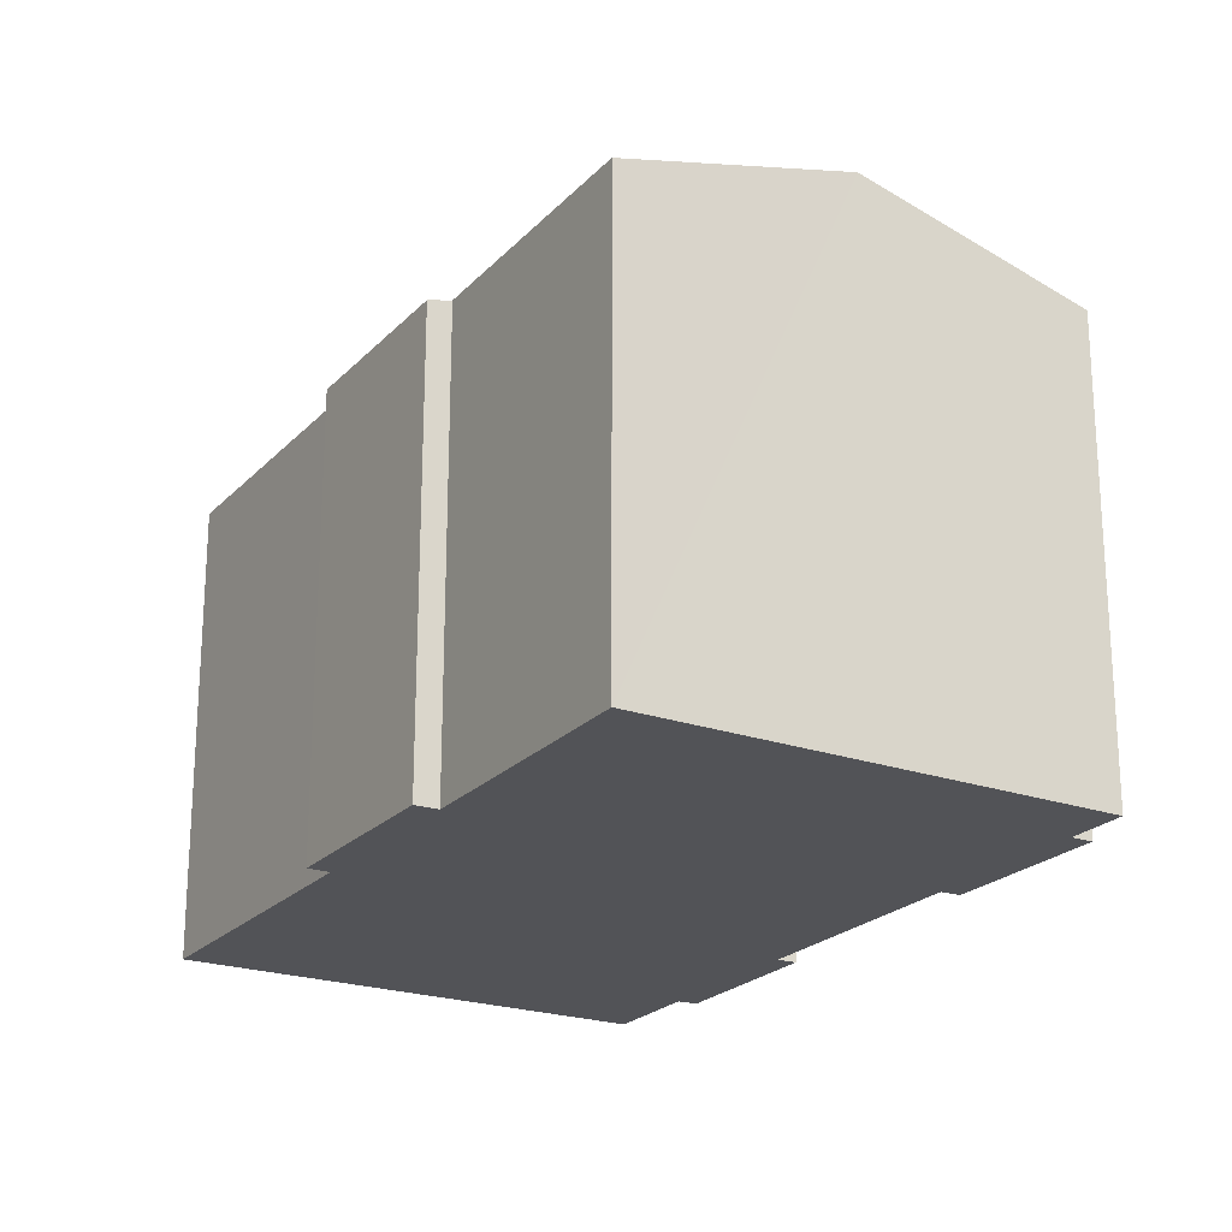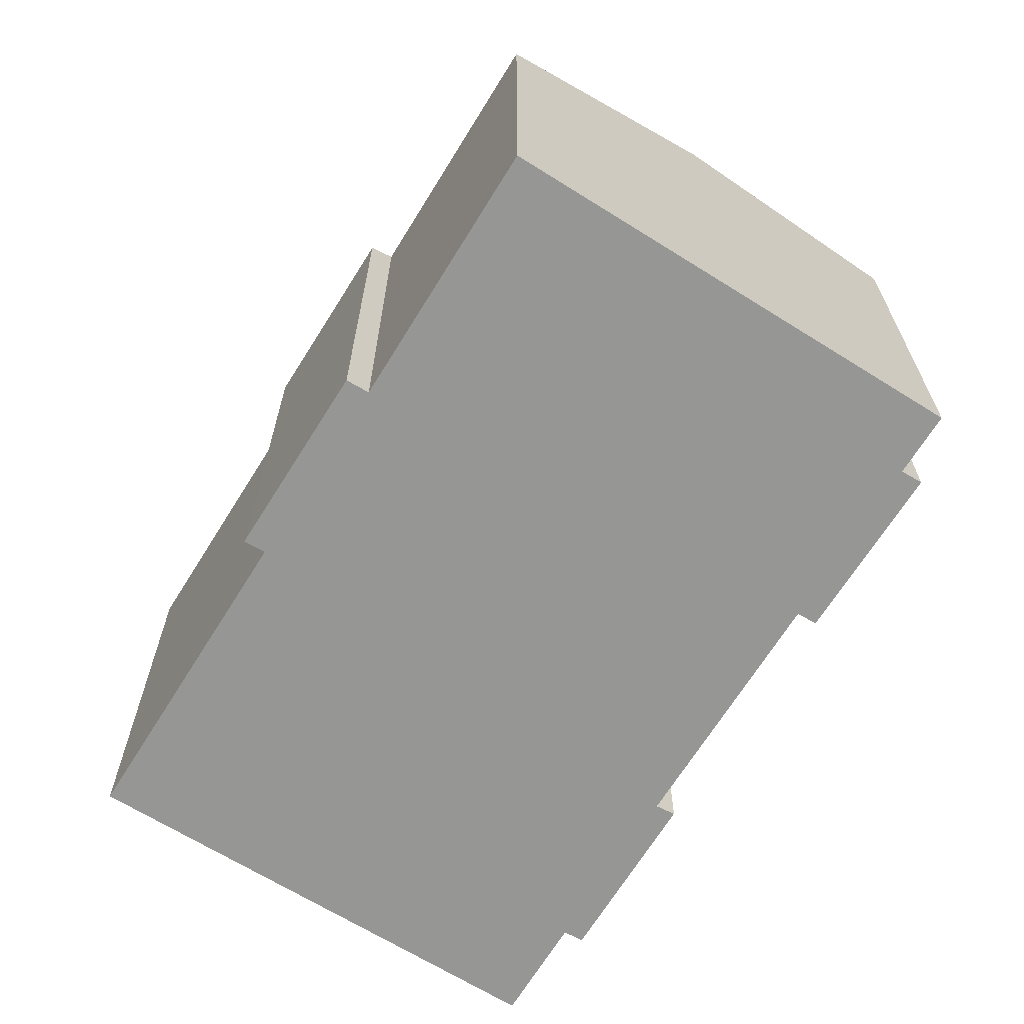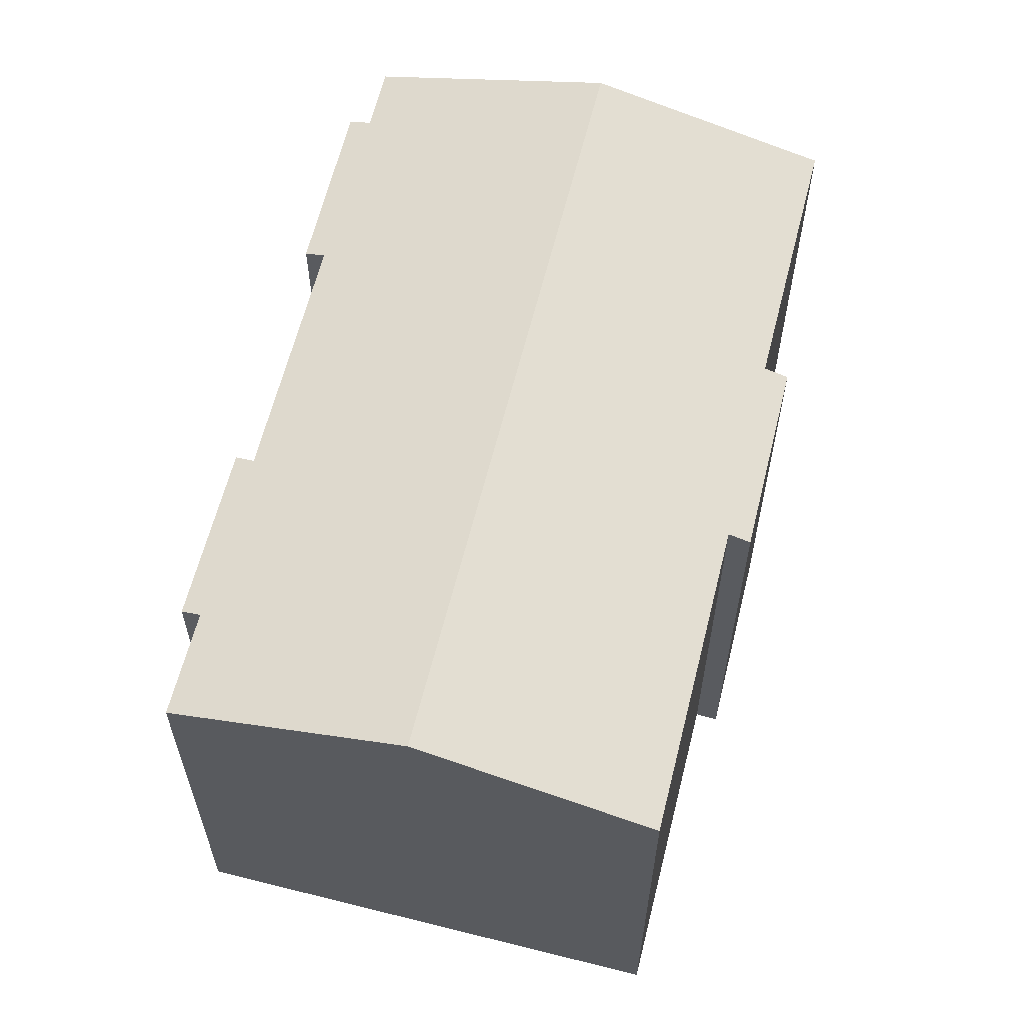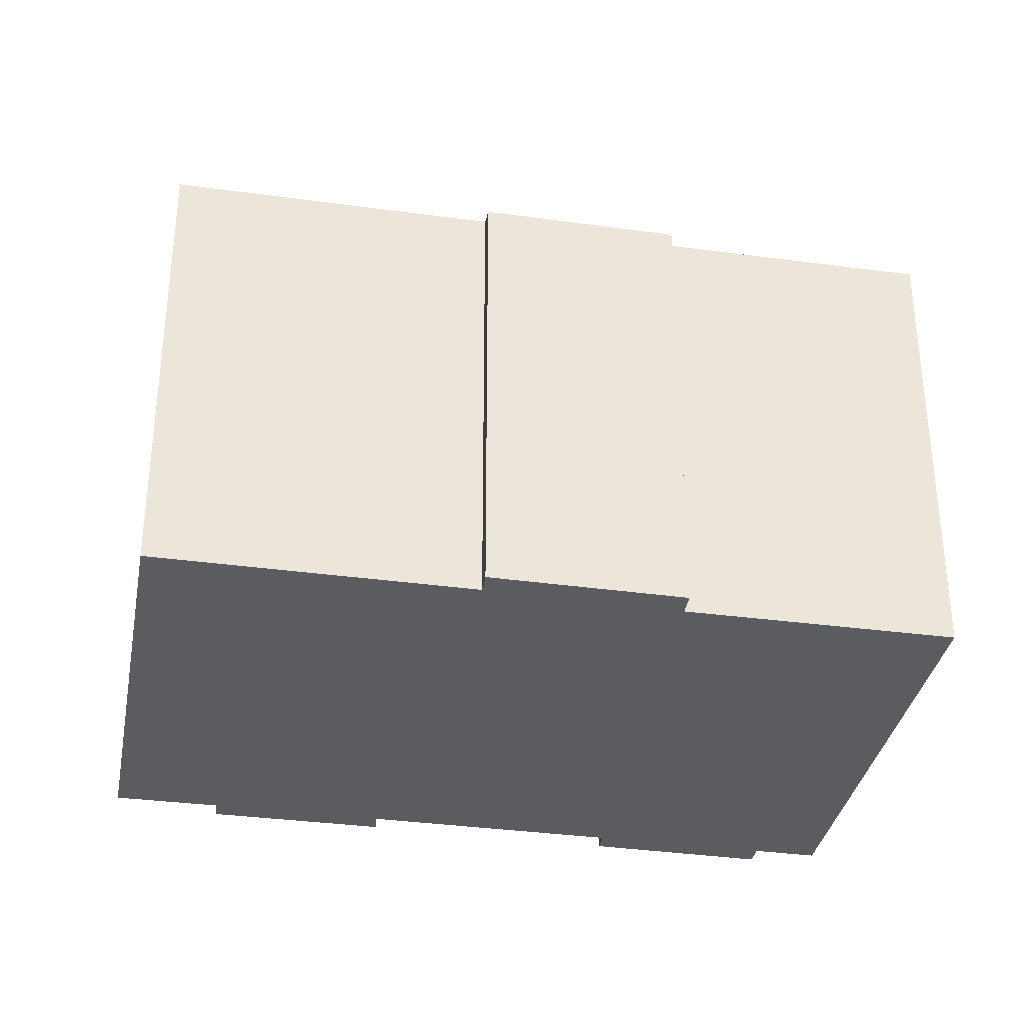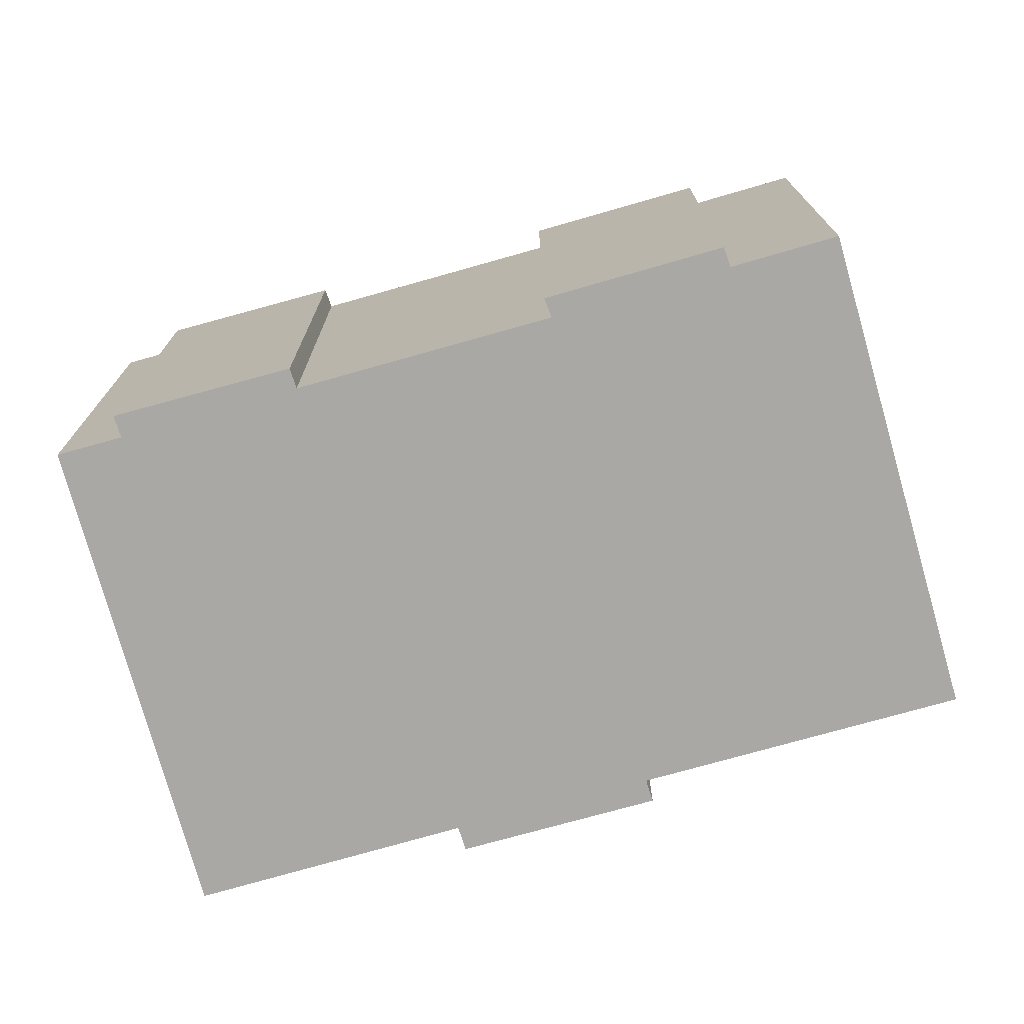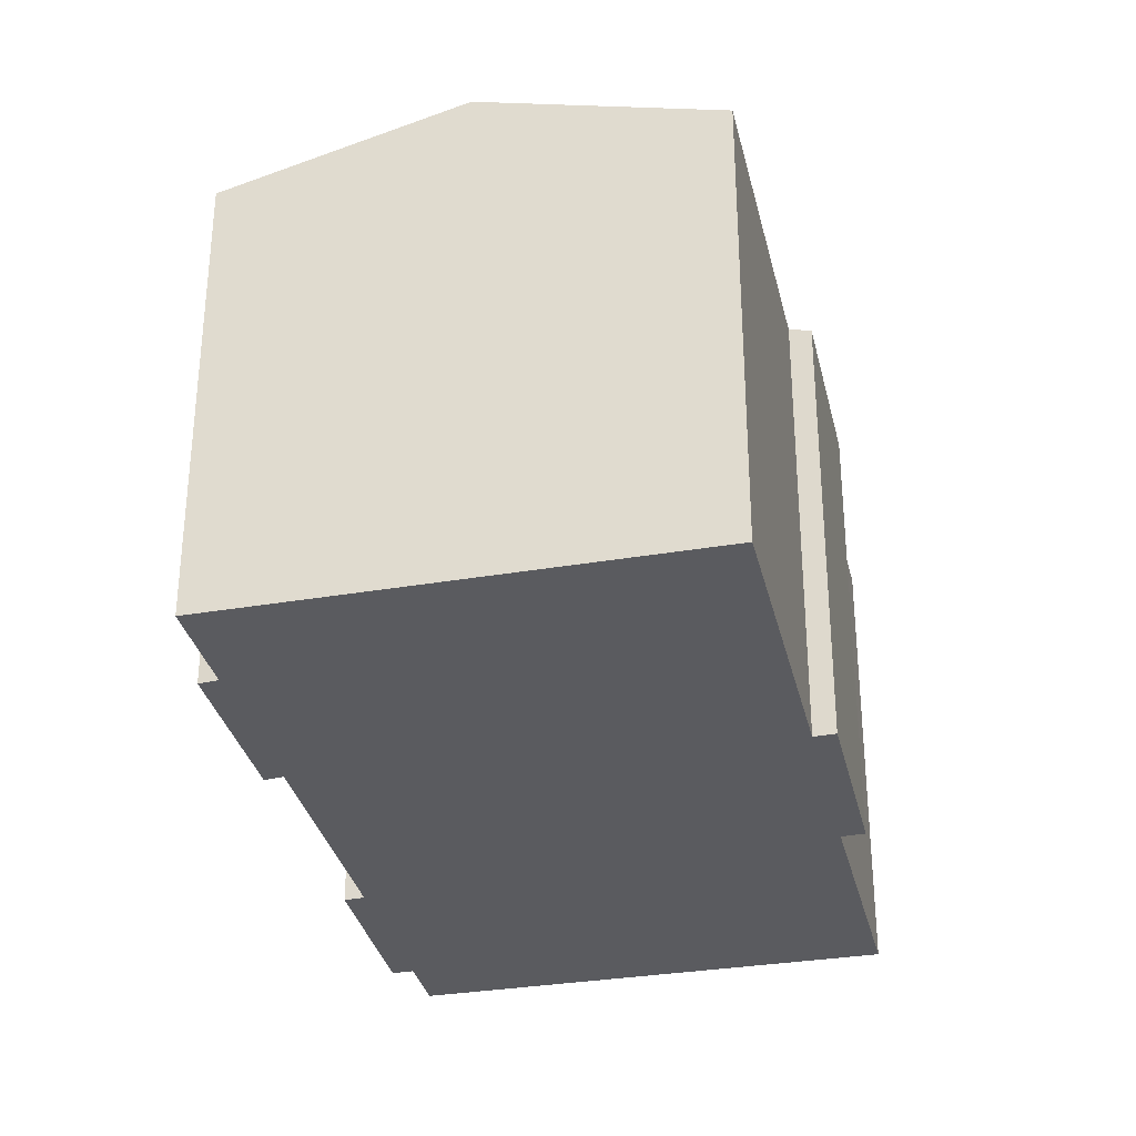
<metadata>
{"format":"obj","ext":"obj","renderer":"f3d","projection":"perspective","resolution":1024,"background":"white","views":[{"elev":-22.4,"azim":-177.2,"up":"+Y"},{"elev":-67.7,"azim":-178.2,"up":"+Y"},{"elev":62.4,"azim":47.7,"up":"+Y"},{"elev":-34.6,"azim":113.2,"up":"+Y"},{"elev":-75.2,"azim":-40.6,"up":"+Y"},{"elev":-33.2,"azim":46.6,"up":"+Y"}]}
</metadata>
<code>
v  17.82 14.68 14.56
v  10.5 12.93 15.81
v  12.14 12.92 18.31
v  7.268 12.79 11.92
v  10.01 12.78 16.09
v  7.761 12.93 11.66
v  5.62 14.68 -3.79
v  6.455 12.93 9.696
v  5.052 12.93 7.588
v  3.785 12.93 5.684
v  1.016 12.93 1.516
v  0.49 12.77 1.848
v  0 12.93 7.918e-16
v  3.292 12.78 5.986
v  15.95 12.78 -1.574
v  18.48 12.94 3.349
v  19.02 12.77 3.015
v  23.47 12.93 10.83
v  15.37 12.95 -1.211
v  11.19 12.95 -7.549
v  7.268 -7.298e-16 11.92
v  10.01 -9.85e-16 16.09
v  10.5 -9.678e-16 15.81
v  12.14 -1.121e-15 18.31
v  1.016 -9.283e-17 1.516
v  0 0 0
v  3.292 -3.665e-16 5.986
v  0.49 -1.132e-16 1.848
v  3.785 -3.48e-16 5.684
v  6.455 -5.937e-16 9.696
v  7.761 -7.138e-16 11.66
v  5.052 -4.646e-16 7.588
v  23.47 -6.633e-16 10.83
v  17.82 -8.915e-16 14.56
v  18.48 -2.051e-16 3.349
v  19.02 -1.846e-16 3.015
v  15.95 9.638e-17 -1.574
v  15.37 7.415e-17 -1.211
v  11.19 4.622e-16 -7.549
v  5.62 2.321e-16 -3.79
g defaultobject
f 1 2 3
f 2 4 5
f 4 2 1
f 4 1 6
f 6 1 7
f 6 7 8
f 8 7 9
f 9 7 10
f 10 7 11
f 10 11 12
f 11 7 13
f 12 14 10
f 15 16 17
f 16 1 18
f 1 16 7
f 7 16 19
f 19 16 15
f 7 19 20
f 21 5 4
f 5 21 22
f 23 3 2
f 3 23 24
f 13 25 11
f 25 13 26
f 12 27 14
f 27 12 28
f 29 9 10
f 9 29 8
f 8 29 6
f 6 29 30
f 6 30 31
f 30 29 32
f 5 23 2
f 23 5 22
f 24 1 3
f 1 24 18
f 18 24 33
f 33 24 34
f 35 17 16
f 17 35 36
f 14 29 10
f 29 14 27
f 18 35 16
f 35 18 33
f 17 37 15
f 37 17 36
f 38 20 19
f 20 38 39
f 15 38 19
f 38 15 37
f 39 7 20
f 7 39 13
f 13 39 26
f 26 39 40
f 25 12 11
f 12 25 28
f 31 4 6
f 4 31 21
f 40 25 26
f 25 40 27
f 27 40 29
f 29 40 32
f 32 40 39
f 32 39 30
f 30 39 31
f 36 35 37
f 31 22 21
f 22 31 39
f 22 39 38
f 22 38 23
f 23 38 24
f 24 38 34
f 34 38 37
f 34 37 35
f 34 35 33
f 27 28 25

</code>
